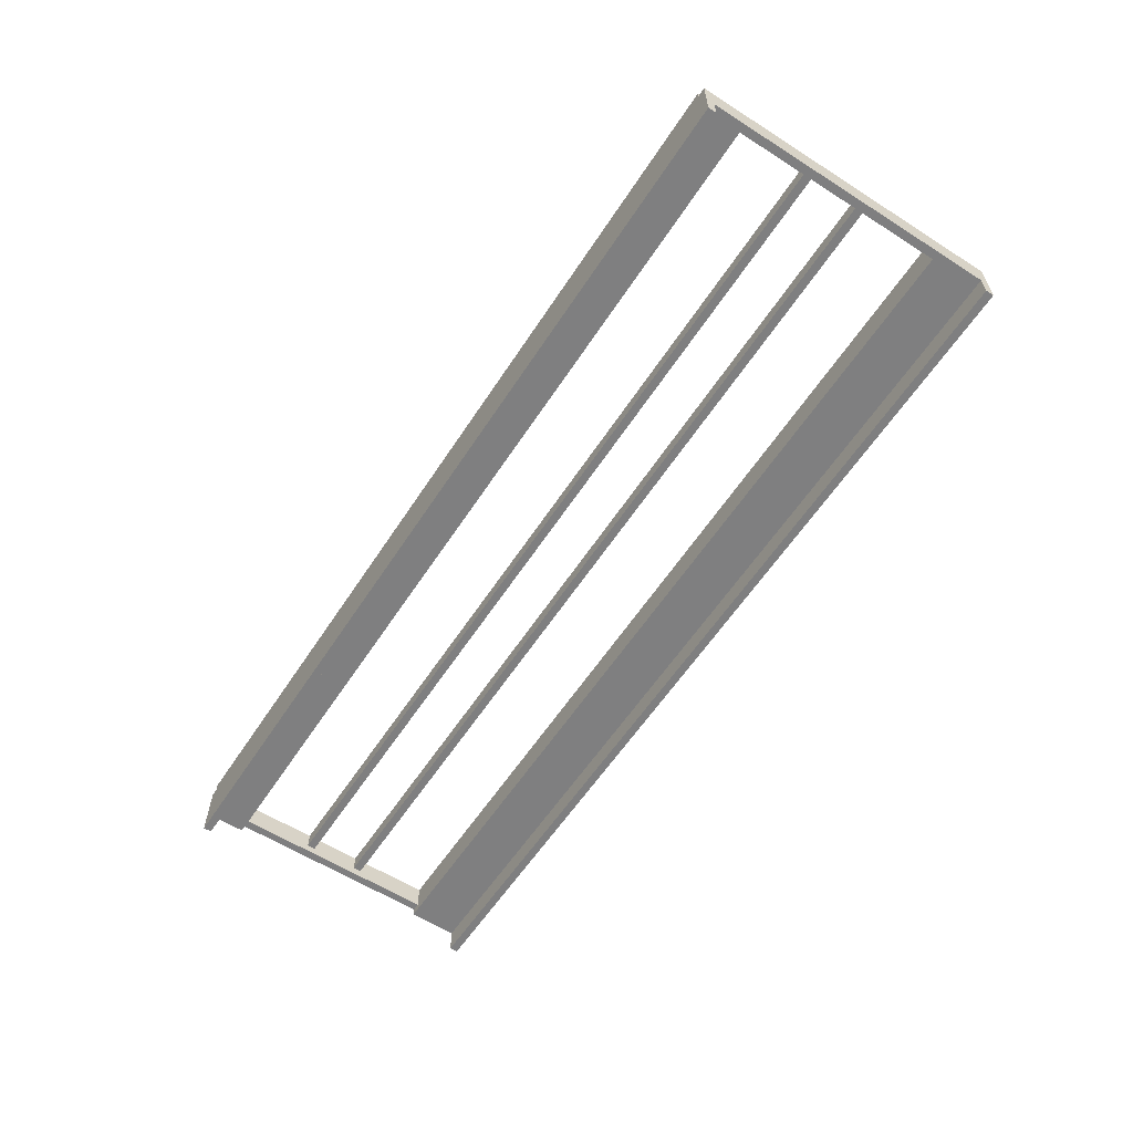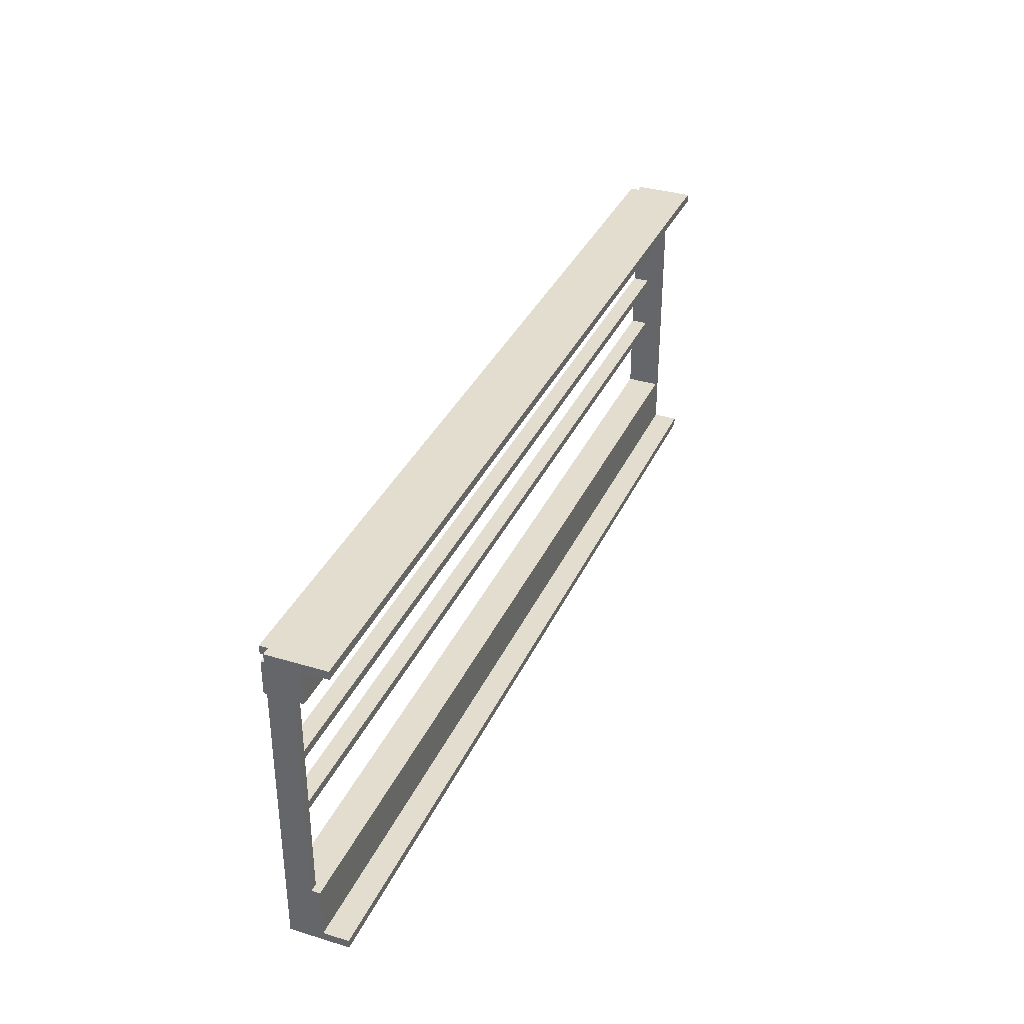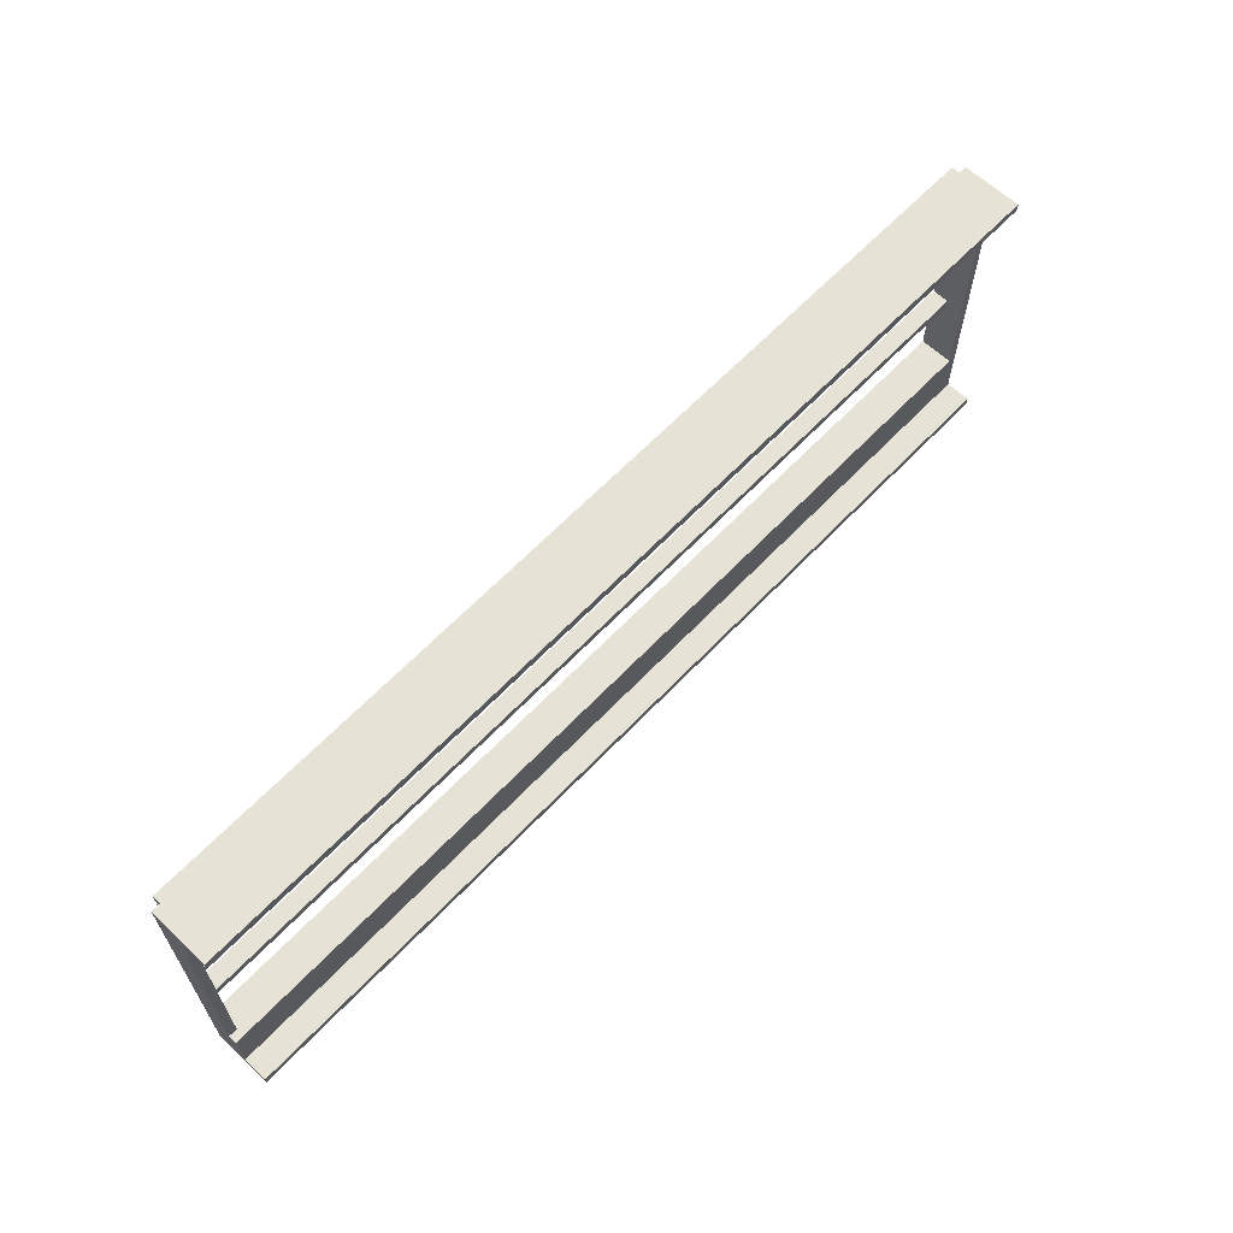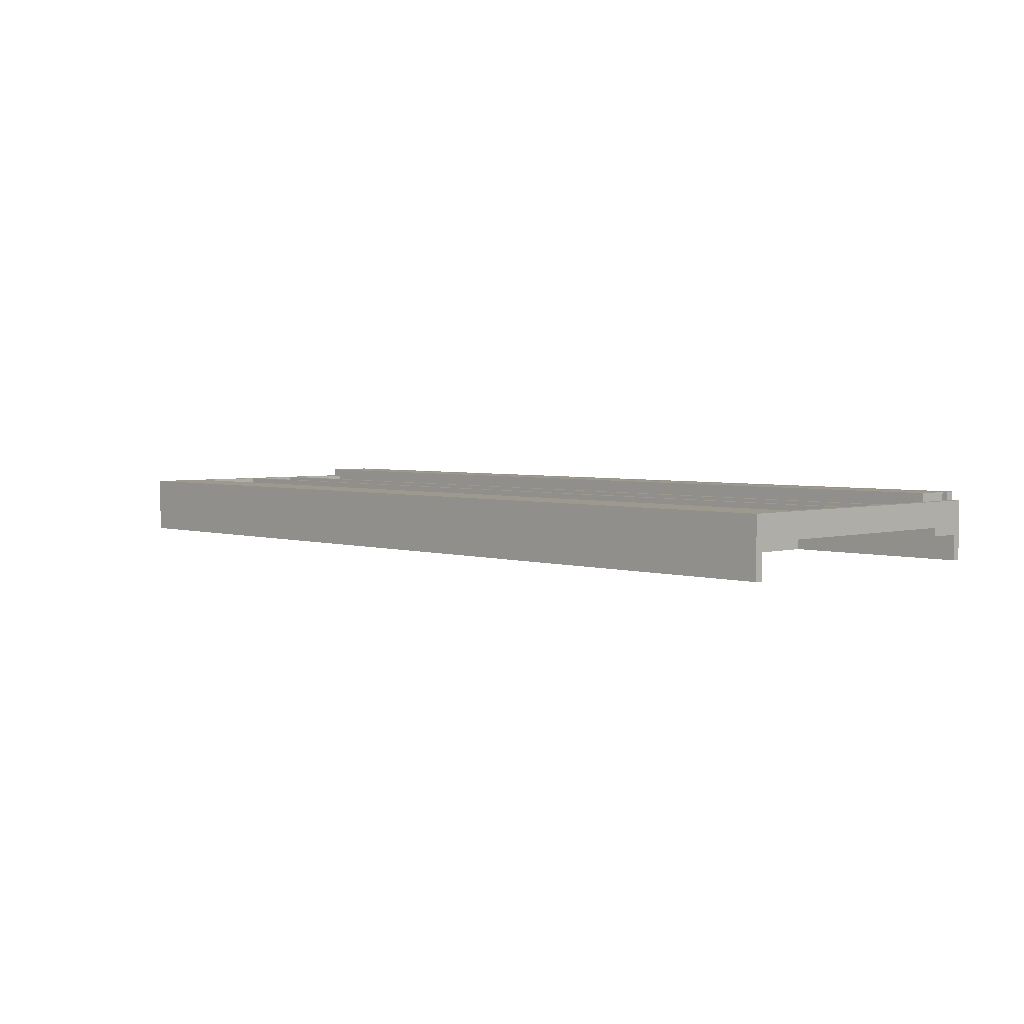
<metadata>
{"format":"obj","ext":"obj","renderer":"f3d","projection":"perspective","resolution":1024,"background":"white","views":[{"elev":-59.7,"azim":-123.1,"up":"+Z"},{"elev":35.0,"azim":112.0,"up":"+Y"},{"elev":63.0,"azim":133.4,"up":"+Y"},{"elev":3.4,"azim":46.3,"up":"+Z"}]}
</metadata>
<code>
g map-99
v -56 0 2
v -56 0 1
v -56 0 -5
v -56 1 1
v -56 1 -1
v -56 1 -2
v -56 1 -5
v -56 7 2
v -56 7 -1
v -56 16 2
v -56 16 -0
v -56 17 2
v -56 17 -0
v -56 23 2
v -56 23 -0
v -56 24 2
v -56 24 -0
v -56 33 2
v -56 33 -1
v -56 34 1
v -56 34 -1
v -56 37 2
v -56 37 1
v -56 37 -2
v -56 37 -5
v -56 38 2
v -56 38 -5
v -55 32 3
v -55 32 2
v -55 33 3
v -55 33 2
v -55 34 3
v -55 34 2
v -55 35 3
v -55 35 2
v -55 36 3
v -55 36 2
v -55 37 3
v -55 37 2
v -55 38 3
v -55 38 2
v 55 7 2
v 55 7 -1
v 55 16 2
v 55 16 -0
v 55 17 2
v 55 17 -0
v 55 23 2
v 55 23 -0
v 55 24 2
v 55 24 -0
v 55 32 2
v 55 33 2
v 55 33 -1
v -55 7 2
v -55 7 -1
v -55 7 -2
v -55 16 2
v -55 16 -0
v -55 17 2
v -55 17 -0
v -55 23 2
v -55 23 -0
v -55 24 2
v -55 24 -0
v -55 32 2
v -55 33 2
v -55 33 -1
v -55 33 -2
v 55 32 3
v 55 32 2
v 55 33 3
v 55 33 2
v 55 34 3
v 55 34 2
v 55 35 3
v 55 35 2
v 55 36 3
v 55 36 2
v 55 37 3
v 55 37 2
v 55 38 3
v 55 38 2
v 56 0 2
v 56 0 1
v 56 0 -5
v 56 1 1
v 56 1 -1
v 56 1 -2
v 56 1 -5
v 56 7 2
v 56 7 -1
v 56 7 -2
v 56 16 2
v 56 16 -0
v 56 17 2
v 56 17 -0
v 56 23 2
v 56 23 -0
v 56 24 2
v 56 24 -0
v 56 33 2
v 56 33 -1
v 56 33 -2
v 56 34 1
v 56 34 -1
v 56 37 2
v 56 37 1
v 56 37 -2
v 56 37 -5
v 56 38 2
v 56 38 -5
v -55 32 3
v -55 33 3
v -55 34 3
v -55 35 3
v -55 36 3
v -55 37 3
v -55 38 3
v 55 32 3
v 55 33 3
v 55 34 3
v 55 35 3
v 55 36 3
v 55 37 3
v 55 38 3
v -56 0 2
v -56 7 2
v -56 16 2
v -56 17 2
v -56 23 2
v -56 24 2
v -56 33 2
v -56 37 2
v -56 38 2
v -55 7 2
v -55 16 2
v -55 17 2
v -55 23 2
v -55 24 2
v -55 32 2
v -55 33 2
v -55 34 2
v -55 35 2
v -55 36 2
v -55 37 2
v -55 38 2
v 55 7 2
v 55 16 2
v 55 17 2
v 55 23 2
v 55 24 2
v 55 32 2
v 55 33 2
v 55 34 2
v 55 35 2
v 55 36 2
v 55 37 2
v 55 38 2
v 56 0 2
v 56 7 2
v 56 16 2
v 56 17 2
v 56 23 2
v 56 24 2
v 56 33 2
v 56 37 2
v 56 38 2
v -55 32 2
v -55 33 2
v 55 32 2
v 55 33 2
v -55 16 -0
v -55 17 -0
v -55 23 -0
v -55 24 -0
v 55 16 -0
v 55 17 -0
v 55 23 -0
v 55 24 -0
v 55 7 -1
v 55 33 -1
v 56 7 -1
v 56 33 -1
v -56 1 -2
v -56 37 -2
v -55 1 -2
v -55 7 -2
v -55 33 -2
v -54 1 -2
v -49 1 -2
v -48 1 -2
v -43 1 -2
v -42 1 -2
v -37 1 -2
v -36 1 -2
v -31 1 -2
v -30 1 -2
v -25 1 -2
v -24 1 -2
v -19 1 -2
v -18 1 -2
v -13 1 -2
v -12 1 -2
v -7 1 -2
v -6 1 -2
v -1 1 -2
v 0 1 -2
v 5 1 -2
v 6 1 -2
v 11 1 -2
v 12 1 -2
v 17 1 -2
v 18 1 -2
v 23 1 -2
v 24 1 -2
v 29 1 -2
v 30 1 -2
v 35 1 -2
v 36 1 -2
v 41 1 -2
v 42 1 -2
v 47 1 -2
v 48 1 -2
v 53 1 -2
v 54 1 -2
v 56 1 -2
v 56 7 -2
v 56 33 -2
v 56 37 -2
v -56 0 -5
v -56 1 -5
v -56 37 -5
v -56 38 -5
v -55 0 -5
v -55 1 -5
v -54 0 -5
v -54 1 -5
v -49 0 -5
v -49 1 -5
v -48 0 -5
v -48 1 -5
v -43 0 -5
v -43 1 -5
v -42 0 -5
v -42 1 -5
v -37 0 -5
v -37 1 -5
v -36 0 -5
v -36 1 -5
v -31 0 -5
v -31 1 -5
v -30 0 -5
v -30 1 -5
v -25 0 -5
v -25 1 -5
v -24 0 -5
v -24 1 -5
v -19 0 -5
v -19 1 -5
v -18 0 -5
v -18 1 -5
v -13 0 -5
v -13 1 -5
v -12 0 -5
v -12 1 -5
v -7 0 -5
v -7 1 -5
v -6 0 -5
v -6 1 -5
v -1 0 -5
v -1 1 -5
v 0 0 -5
v 0 1 -5
v 5 0 -5
v 5 1 -5
v 6 0 -5
v 6 1 -5
v 11 0 -5
v 11 1 -5
v 12 0 -5
v 12 1 -5
v 17 0 -5
v 17 1 -5
v 18 0 -5
v 18 1 -5
v 23 0 -5
v 23 1 -5
v 24 0 -5
v 24 1 -5
v 29 0 -5
v 29 1 -5
v 30 0 -5
v 30 1 -5
v 35 0 -5
v 35 1 -5
v 36 0 -5
v 36 1 -5
v 41 0 -5
v 41 1 -5
v 42 0 -5
v 42 1 -5
v 47 0 -5
v 47 1 -5
v 48 0 -5
v 48 1 -5
v 53 0 -5
v 53 1 -5
v 54 0 -5
v 54 1 -5
v 56 0 -5
v 56 1 -5
v 56 37 -5
v 56 38 -5
v -56 0 2
v 56 0 2
v -56 0 1
v 56 0 1
v -55 0 -2
v -54 0 -2
v -49 0 -2
v -48 0 -2
v -43 0 -2
v -42 0 -2
v -37 0 -2
v -36 0 -2
v -31 0 -2
v -30 0 -2
v -25 0 -2
v -24 0 -2
v -19 0 -2
v -18 0 -2
v -13 0 -2
v -12 0 -2
v -7 0 -2
v -6 0 -2
v -1 0 -2
v 0 0 -2
v 5 0 -2
v 6 0 -2
v 11 0 -2
v 12 0 -2
v 17 0 -2
v 18 0 -2
v 23 0 -2
v 24 0 -2
v 29 0 -2
v 30 0 -2
v 35 0 -2
v 36 0 -2
v 41 0 -2
v 42 0 -2
v 47 0 -2
v 48 0 -2
v 53 0 -2
v 54 0 -2
v -56 0 -5
v -55 0 -5
v -54 0 -5
v -49 0 -5
v -48 0 -5
v -43 0 -5
v -42 0 -5
v -37 0 -5
v -36 0 -5
v -31 0 -5
v -30 0 -5
v -25 0 -5
v -24 0 -5
v -19 0 -5
v -18 0 -5
v -13 0 -5
v -12 0 -5
v -7 0 -5
v -6 0 -5
v -1 0 -5
v 0 0 -5
v 5 0 -5
v 6 0 -5
v 11 0 -5
v 12 0 -5
v 17 0 -5
v 18 0 -5
v 23 0 -5
v 24 0 -5
v 29 0 -5
v 30 0 -5
v 35 0 -5
v 36 0 -5
v 41 0 -5
v 42 0 -5
v 47 0 -5
v 48 0 -5
v 53 0 -5
v 54 0 -5
v 56 0 -5
v -55 16 2
v 55 16 2
v -55 16 -0
v 55 16 -0
v -55 23 2
v 55 23 2
v -55 23 -0
v 55 23 -0
v -55 32 3
v 55 32 3
v -55 32 2
v 55 32 2
v -55 33 2
v 55 33 2
v -55 33 -1
v 55 33 -1
v 56 33 -1
v -55 33 -2
v 56 33 -2
v -55 37 3
v 55 37 3
v -55 37 2
v 55 37 2
v -56 37 -2
v 56 37 -2
v -56 37 -5
v 56 37 -5
v -56 1 -2
v -55 1 -2
v -54 1 -2
v -49 1 -2
v -48 1 -2
v -43 1 -2
v -42 1 -2
v -37 1 -2
v -36 1 -2
v -31 1 -2
v -30 1 -2
v -25 1 -2
v -24 1 -2
v -19 1 -2
v -18 1 -2
v -13 1 -2
v -12 1 -2
v -7 1 -2
v -6 1 -2
v -1 1 -2
v 0 1 -2
v 5 1 -2
v 6 1 -2
v 11 1 -2
v 12 1 -2
v 17 1 -2
v 18 1 -2
v 23 1 -2
v 24 1 -2
v 29 1 -2
v 30 1 -2
v 35 1 -2
v 36 1 -2
v 41 1 -2
v 42 1 -2
v 47 1 -2
v 48 1 -2
v 53 1 -2
v 54 1 -2
v 56 1 -2
v -56 1 -5
v -55 1 -5
v -54 1 -5
v -49 1 -5
v -48 1 -5
v -43 1 -5
v -42 1 -5
v -37 1 -5
v -36 1 -5
v -31 1 -5
v -30 1 -5
v -25 1 -5
v -24 1 -5
v -19 1 -5
v -18 1 -5
v -13 1 -5
v -12 1 -5
v -7 1 -5
v -6 1 -5
v -1 1 -5
v 0 1 -5
v 5 1 -5
v 6 1 -5
v 11 1 -5
v 12 1 -5
v 17 1 -5
v 18 1 -5
v 23 1 -5
v 24 1 -5
v 29 1 -5
v 30 1 -5
v 35 1 -5
v 36 1 -5
v 41 1 -5
v 42 1 -5
v 47 1 -5
v 48 1 -5
v 53 1 -5
v 54 1 -5
v 56 1 -5
v -55 7 2
v 55 7 2
v -55 7 -1
v 55 7 -1
v 56 7 -1
v -55 7 -2
v 56 7 -2
v -55 17 2
v 55 17 2
v -55 17 -0
v 55 17 -0
v -55 24 2
v 55 24 2
v -55 24 -0
v 55 24 -0
v -55 36 3
v 55 36 3
v -55 36 2
v 55 36 2
v -55 38 3
v 55 38 3
v -56 38 2
v -55 38 2
v 55 38 2
v 56 38 2
v -56 38 -5
v 56 38 -5
f 4 2 1
f 4 3 2
f 5 3 4
f 6 3 5
f 7 3 6
f 8 4 1
f 8 5 4
f 9 6 5
f 9 5 8
f 10 9 8
f 11 9 10
f 12 11 10
f 13 9 11
f 13 11 12
f 14 13 12
f 15 9 13
f 15 13 14
f 16 15 14
f 17 9 15
f 17 15 16
f 18 17 16
f 19 6 9
f 19 17 18
f 19 9 17
f 20 19 18
f 21 6 19
f 21 19 20
f 22 20 18
f 23 21 20
f 23 20 22
f 24 6 21
f 24 21 23
f 26 23 22
f 26 25 24
f 26 24 23
f 27 25 26
f 30 29 28
f 31 29 30
f 32 31 30
f 33 31 32
f 34 33 32
f 35 33 34
f 36 35 34
f 37 35 36
f 40 39 38
f 41 39 40
f 44 43 42
f 45 43 44
f 47 43 45
f 48 47 46
f 49 43 47
f 49 47 48
f 51 43 49
f 52 51 50
f 53 51 52
f 54 43 51
f 54 51 53
f 55 56 58
f 56 57 58
f 58 57 59
f 59 57 61
f 60 61 62
f 61 57 63
f 62 61 63
f 63 57 65
f 64 65 66
f 66 65 67
f 65 57 68
f 67 65 68
f 68 57 69
f 70 71 72
f 72 71 73
f 72 73 74
f 74 73 75
f 74 75 76
f 76 75 77
f 76 77 78
f 78 77 79
f 80 81 82
f 82 81 83
f 84 85 87
f 85 86 87
f 87 86 88
f 88 86 89
f 89 86 90
f 84 87 91
f 87 88 91
f 88 89 92
f 91 88 92
f 92 89 93
f 91 92 94
f 94 92 95
f 94 95 96
f 95 92 97
f 96 95 97
f 96 97 98
f 97 92 99
f 98 97 99
f 98 99 100
f 99 92 101
f 100 99 101
f 100 101 102
f 101 92 103
f 102 101 103
f 102 103 105
f 103 104 106
f 105 103 106
f 102 105 107
f 105 106 108
f 107 105 108
f 106 104 109
f 108 106 109
f 108 109 111
f 109 110 111
f 107 108 111
f 111 110 112
f 120 114 113
f 121 115 114
f 121 114 120
f 122 116 115
f 122 115 121
f 123 117 116
f 123 116 122
f 124 117 123
f 125 119 118
f 126 119 125
f 136 128 127
f 136 129 128
f 137 130 129
f 137 129 136
f 138 131 130
f 138 130 137
f 139 132 131
f 139 131 138
f 140 133 132
f 140 132 139
f 141 133 140
f 142 134 133
f 142 133 141
f 143 134 142
f 144 134 143
f 145 134 144
f 146 135 134
f 146 134 145
f 147 135 146
f 148 136 127
f 149 138 137
f 150 138 149
f 151 140 139
f 152 140 151
f 157 146 145
f 158 146 157
f 160 148 127
f 161 149 148
f 161 148 160
f 162 150 149
f 162 149 161
f 163 151 150
f 163 150 162
f 164 152 151
f 164 151 163
f 165 153 152
f 165 152 164
f 165 154 153
f 166 156 155
f 166 154 165
f 166 158 157
f 166 157 156
f 166 155 154
f 167 159 158
f 167 158 166
f 168 159 167
f 169 170 171
f 171 170 172
f 173 174 177
f 177 174 178
f 175 176 179
f 179 176 180
f 181 182 183
f 183 182 184
f 185 186 187
f 187 186 188
f 188 186 189
f 187 188 190
f 190 188 191
f 191 188 192
f 192 188 193
f 193 188 194
f 194 188 195
f 195 188 196
f 196 188 197
f 197 188 198
f 198 188 199
f 199 188 200
f 200 188 201
f 201 188 202
f 202 188 203
f 203 188 204
f 204 188 205
f 205 188 206
f 206 188 207
f 207 188 208
f 208 188 209
f 209 188 210
f 210 188 211
f 211 188 212
f 212 188 213
f 213 188 214
f 214 188 215
f 215 188 216
f 216 188 217
f 217 188 218
f 218 188 219
f 219 188 220
f 220 188 221
f 221 188 222
f 222 188 223
f 223 188 224
f 224 188 225
f 225 188 226
f 226 188 227
f 227 188 228
f 189 186 229
f 229 186 230
f 231 232 235
f 235 232 236
f 235 236 237
f 237 236 238
f 237 238 239
f 239 238 240
f 239 240 241
f 241 240 242
f 241 242 243
f 243 242 244
f 243 244 245
f 245 244 246
f 245 246 247
f 247 246 248
f 247 248 249
f 249 248 250
f 249 250 251
f 251 250 252
f 251 252 253
f 253 252 254
f 253 254 255
f 255 254 256
f 255 256 257
f 257 256 258
f 257 258 259
f 259 258 260
f 259 260 261
f 261 260 262
f 261 262 263
f 263 262 264
f 263 264 265
f 265 264 266
f 265 266 267
f 267 266 268
f 267 268 269
f 269 268 270
f 269 270 271
f 271 270 272
f 271 272 273
f 273 272 274
f 273 274 275
f 275 274 276
f 275 276 277
f 277 276 278
f 277 278 279
f 279 278 280
f 279 280 281
f 281 280 282
f 281 282 283
f 283 282 284
f 283 284 285
f 285 284 286
f 285 286 287
f 287 286 288
f 287 288 289
f 289 288 290
f 289 290 291
f 291 290 292
f 291 292 293
f 293 292 294
f 293 294 295
f 295 294 296
f 295 296 297
f 297 296 298
f 297 298 299
f 299 298 300
f 299 300 301
f 301 300 302
f 301 302 303
f 303 302 304
f 303 304 305
f 305 304 306
f 305 306 307
f 307 306 308
f 307 308 309
f 309 308 310
f 309 310 311
f 311 310 312
f 233 234 313
f 313 234 314
f 317 316 315
f 318 316 317
f 319 318 317
f 320 318 319
f 321 318 320
f 322 318 321
f 323 318 322
f 324 318 323
f 325 318 324
f 326 318 325
f 327 318 326
f 328 318 327
f 329 318 328
f 330 318 329
f 331 318 330
f 332 318 331
f 333 318 332
f 334 318 333
f 335 318 334
f 336 318 335
f 337 318 336
f 338 318 337
f 339 318 338
f 340 318 339
f 341 318 340
f 342 318 341
f 343 318 342
f 344 318 343
f 345 318 344
f 346 318 345
f 347 318 346
f 348 318 347
f 349 318 348
f 350 318 349
f 351 318 350
f 352 318 351
f 353 318 352
f 354 318 353
f 355 318 354
f 356 318 355
f 357 319 317
f 358 320 319
f 358 319 357
f 359 321 320
f 359 320 358
f 360 322 321
f 360 321 359
f 361 323 322
f 361 322 360
f 362 324 323
f 362 323 361
f 363 325 324
f 363 324 362
f 364 326 325
f 364 325 363
f 365 327 326
f 365 326 364
f 366 328 327
f 366 327 365
f 367 329 328
f 367 328 366
f 368 330 329
f 368 329 367
f 369 331 330
f 369 330 368
f 370 332 331
f 370 331 369
f 371 333 332
f 371 332 370
f 372 334 333
f 372 333 371
f 373 335 334
f 373 334 372
f 374 336 335
f 374 335 373
f 375 337 336
f 375 336 374
f 376 338 337
f 376 337 375
f 377 339 338
f 377 338 376
f 378 340 339
f 378 339 377
f 379 341 340
f 379 340 378
f 380 342 341
f 380 341 379
f 381 343 342
f 381 342 380
f 382 344 343
f 382 343 381
f 383 345 344
f 383 344 382
f 384 346 345
f 384 345 383
f 385 347 346
f 385 346 384
f 386 348 347
f 386 347 385
f 387 349 348
f 387 348 386
f 388 350 349
f 388 349 387
f 389 351 350
f 389 350 388
f 390 352 351
f 390 351 389
f 391 353 352
f 391 352 390
f 392 354 353
f 392 353 391
f 393 355 354
f 393 354 392
f 394 356 355
f 394 355 393
f 395 318 356
f 395 356 394
f 396 318 395
f 399 398 397
f 400 398 399
f 403 402 401
f 404 402 403
f 407 406 405
f 408 406 407
f 411 410 409
f 412 410 411
f 414 412 411
f 414 413 412
f 415 413 414
f 418 417 416
f 419 417 418
f 422 421 420
f 423 421 422
f 424 425 464
f 425 426 465
f 464 425 465
f 426 427 466
f 465 426 466
f 427 428 467
f 466 427 467
f 428 429 468
f 467 428 468
f 429 430 469
f 468 429 469
f 430 431 470
f 469 430 470
f 431 432 471
f 470 431 471
f 432 433 472
f 471 432 472
f 433 434 473
f 472 433 473
f 434 435 474
f 473 434 474
f 435 436 475
f 474 435 475
f 436 437 476
f 475 436 476
f 437 438 477
f 476 437 477
f 438 439 478
f 477 438 478
f 439 440 479
f 478 439 479
f 440 441 480
f 479 440 480
f 441 442 481
f 480 441 481
f 442 443 482
f 481 442 482
f 443 444 483
f 482 443 483
f 444 445 484
f 483 444 484
f 445 446 485
f 484 445 485
f 446 447 486
f 485 446 486
f 447 448 487
f 486 447 487
f 448 449 488
f 487 448 488
f 449 450 489
f 488 449 489
f 450 451 490
f 489 450 490
f 451 452 491
f 490 451 491
f 452 453 492
f 491 452 492
f 453 454 493
f 492 453 493
f 454 455 494
f 493 454 494
f 455 456 495
f 494 455 495
f 456 457 496
f 495 456 496
f 457 458 497
f 496 457 497
f 458 459 498
f 497 458 498
f 459 460 499
f 498 459 499
f 460 461 500
f 499 460 500
f 461 462 501
f 500 461 501
f 462 463 502
f 501 462 502
f 502 463 503
f 504 505 506
f 506 505 507
f 506 507 509
f 507 508 509
f 509 508 510
f 511 512 513
f 513 512 514
f 515 516 517
f 517 516 518
f 519 520 521
f 521 520 522
f 523 524 526
f 526 524 527
f 525 526 529
f 527 528 529
f 526 527 529
f 529 528 530

</code>
